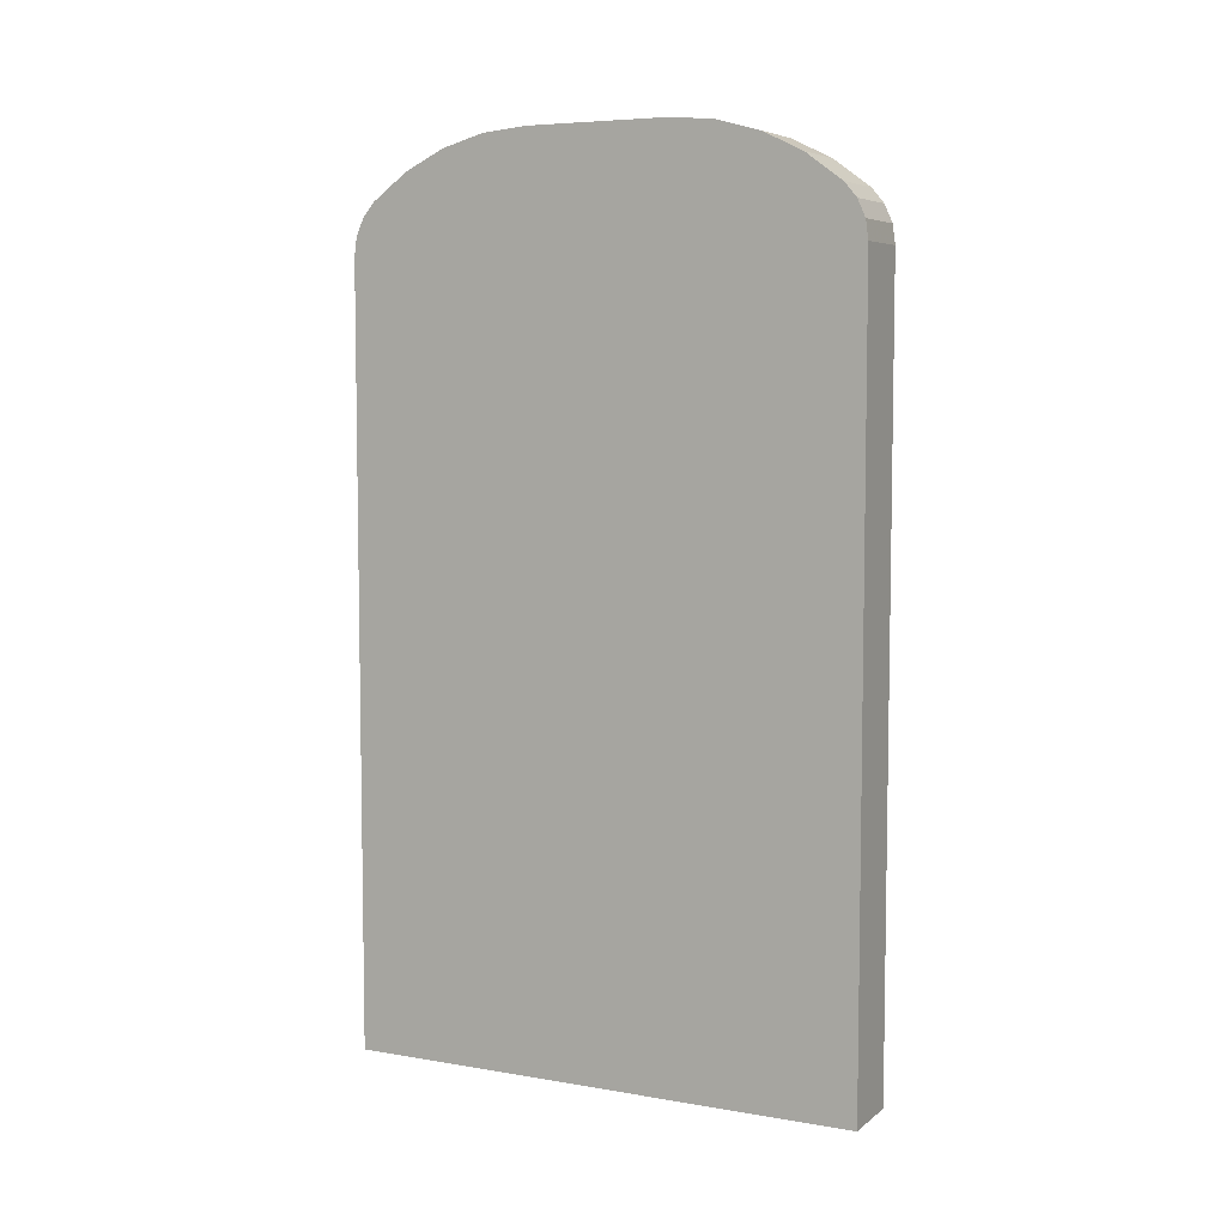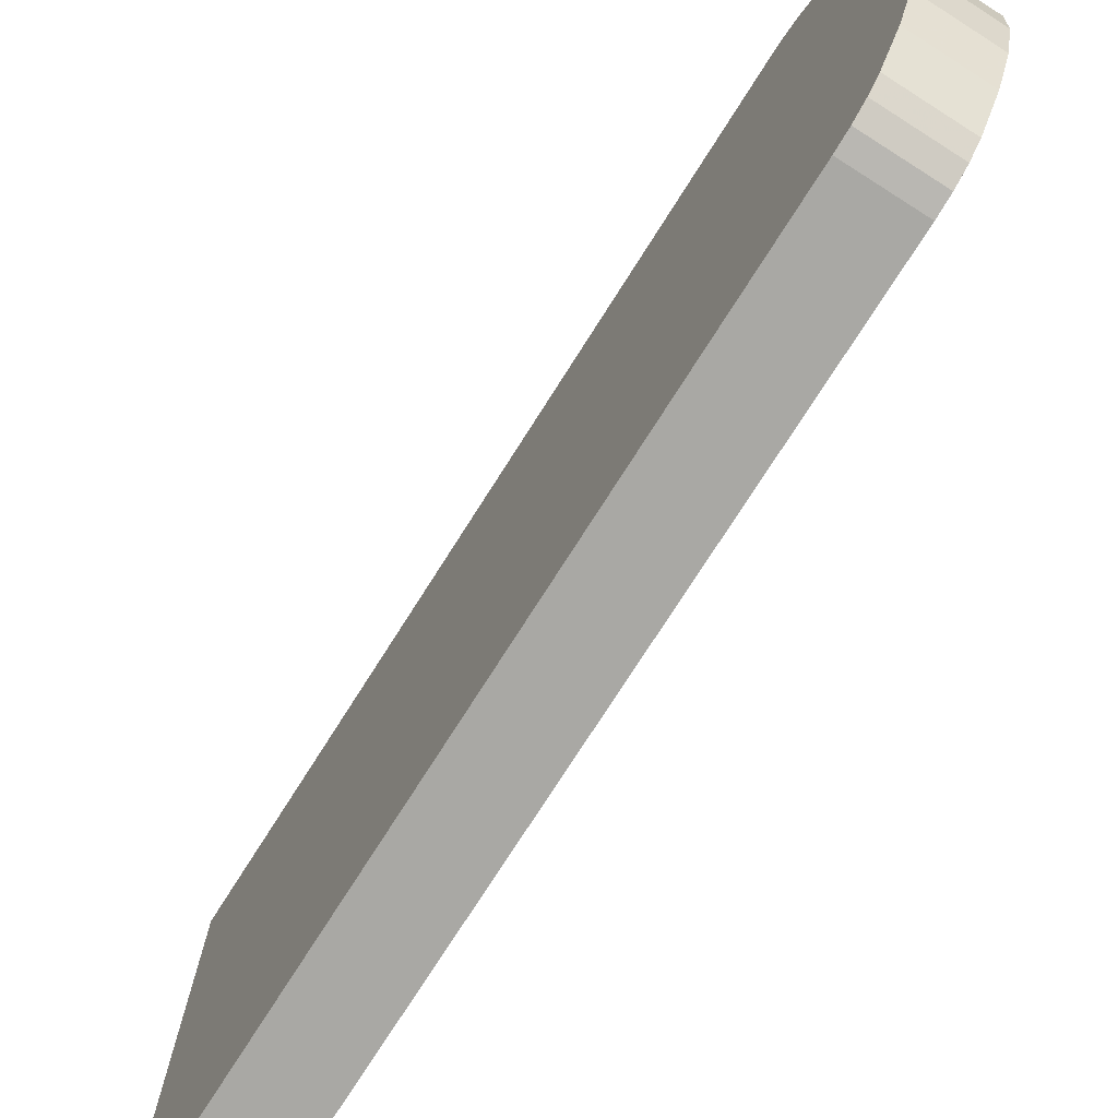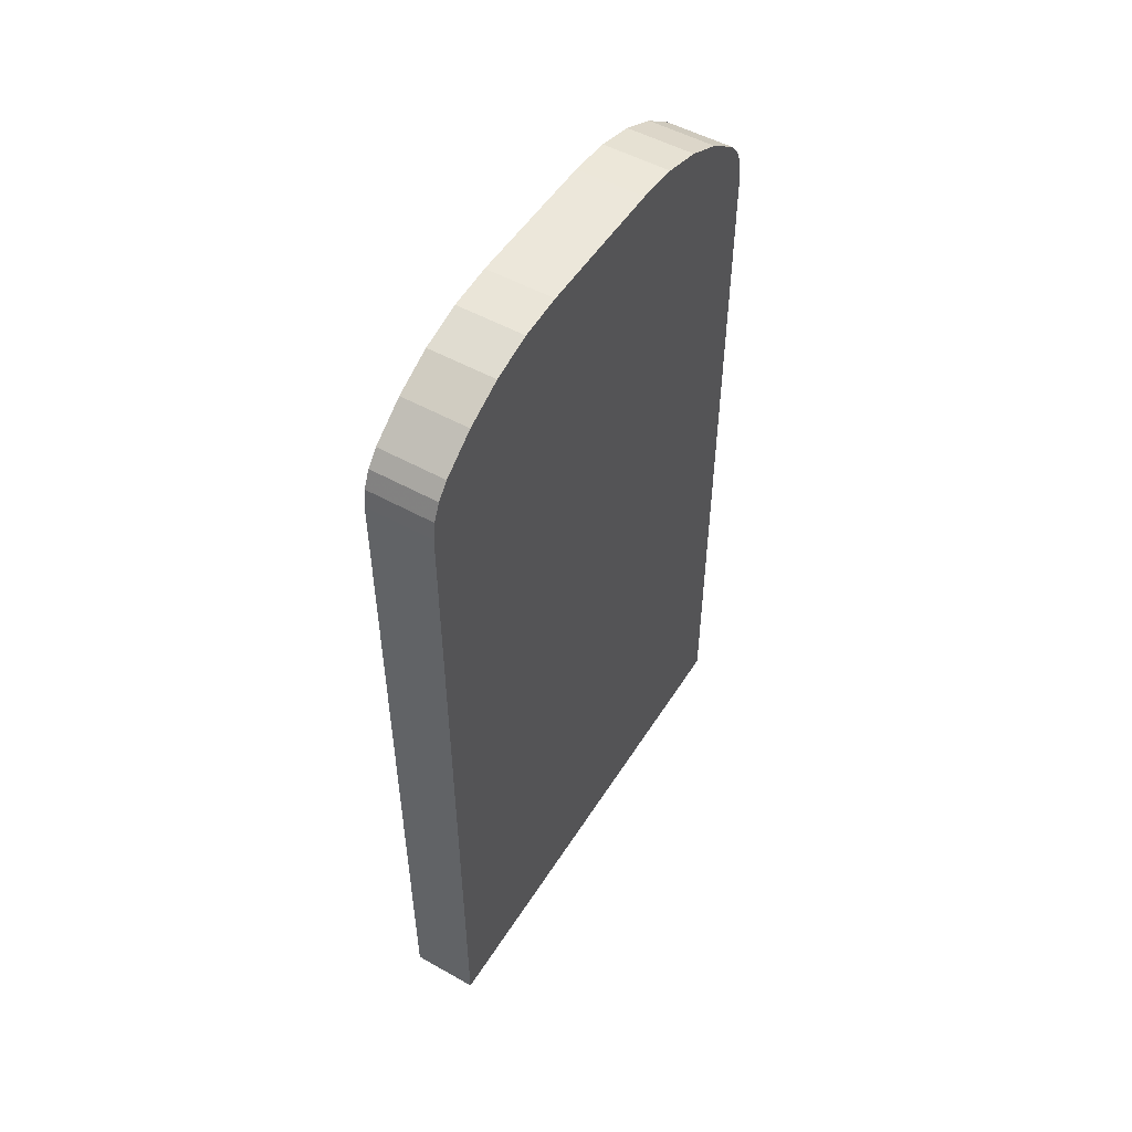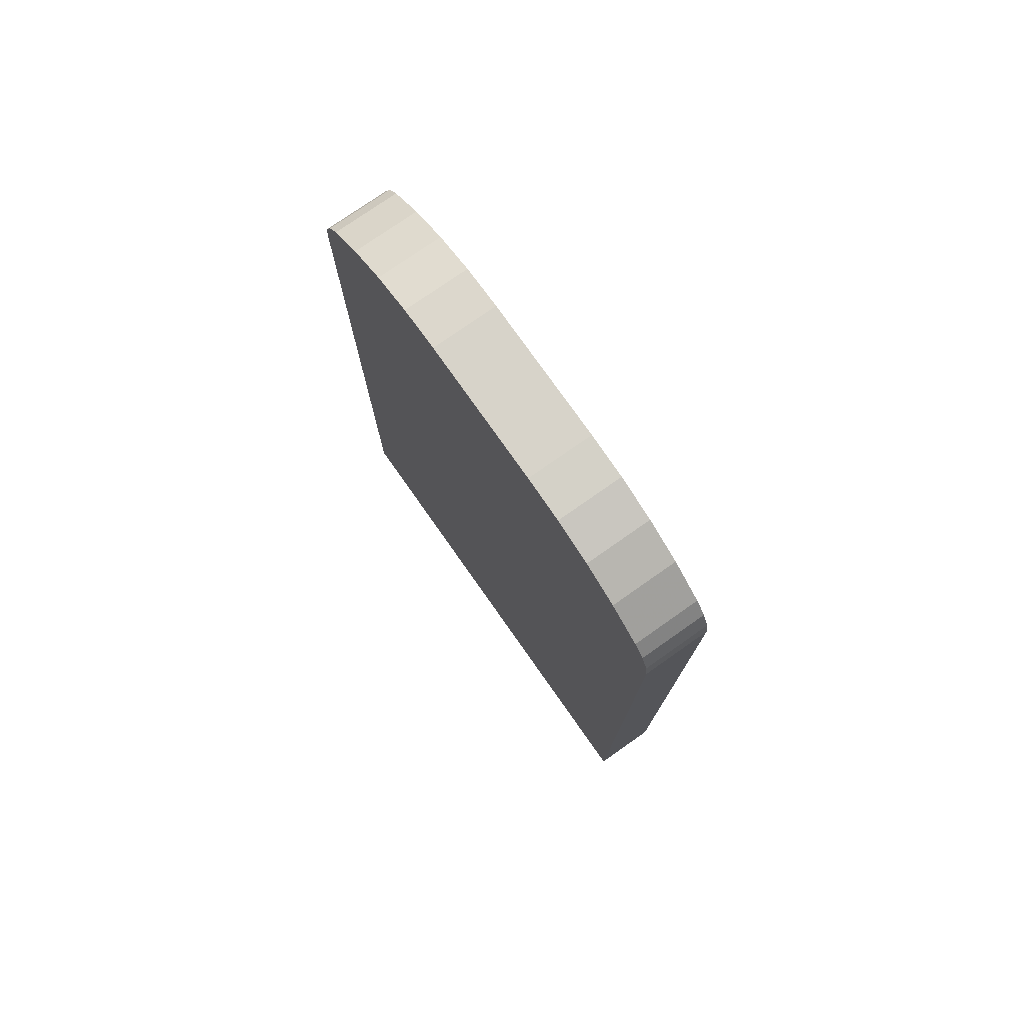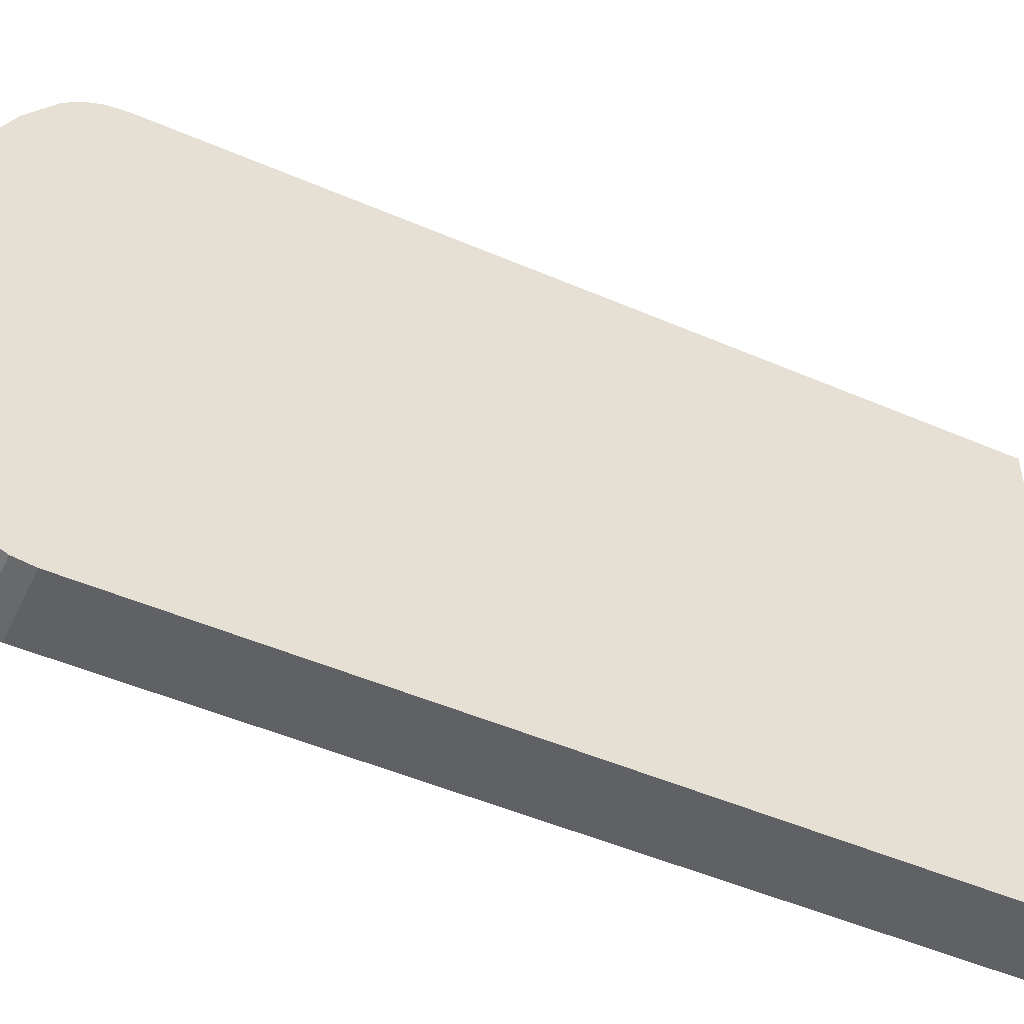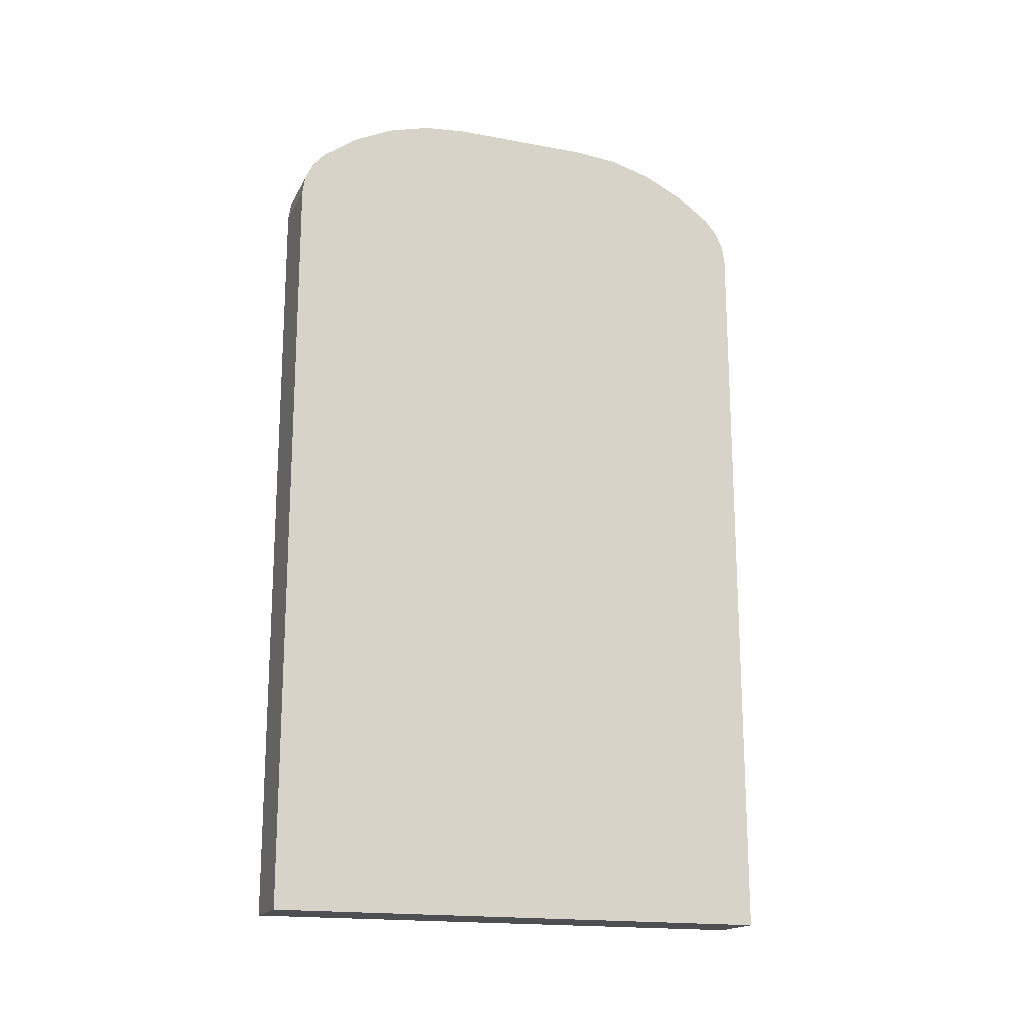
<metadata>
{"format":"obj","ext":"obj","renderer":"f3d","projection":"perspective","resolution":1024,"background":"white","views":[{"elev":6.2,"azim":-63.1,"up":"+Y"},{"elev":-74.9,"azim":147.6,"up":"+Z"},{"elev":51.4,"azim":31.3,"up":"+Y"},{"elev":76.3,"azim":-35.1,"up":"+Y"},{"elev":-50.1,"azim":-115.3,"up":"+Z"},{"elev":-17.8,"azim":-110.0,"up":"+Y"}]}
</metadata>
<code>
v 0.0015 0.02225 -0.003208
v -0.0015 0.02225 -0.003208
v 0.0015 0.02225 0.003208
v 0.0015 0.02225 0.003208
v -0.0015 0.02225 -0.003208
v -0.0015 0.02225 0.003208
v 0.0015 0.02225 -0.003208
v 0.0015 -0.01725 -0.0115
v 0.0015 0.01725 -0.0115
v 0.0015 0.02067 -0.008883
v 0.0015 0.02154 -0.007098
v 0.0015 0.01725 -0.0115
v 0.0015 0.01725 -0.0115
v 0.0015 0.02154 -0.007098
v 0.0015 0.02207 -0.005185
v 0.0015 0.01725 -0.0115
v 0.0015 0.02207 -0.005185
v 0.0015 0.02225 -0.003208
v 0.0015 0.02154 0.007098
v 0.0015 0.02067 0.008883
v 0.0015 0.01725 0.0115
v 0.0015 -0.01725 -0.0115
v 0.0015 0.02225 -0.003208
v 0.0015 -0.01725 0.0115
v 0.0015 -0.01725 0.0115
v 0.0015 0.02225 -0.003208
v 0.0015 0.02225 0.003208
v 0.0015 -0.01725 0.0115
v 0.0015 0.02225 0.003208
v 0.0015 0.01725 0.0115
v 0.0015 0.01725 0.0115
v 0.0015 0.02225 0.003208
v 0.0015 0.02207 0.005185
v 0.0015 0.01725 0.0115
v 0.0015 0.02207 0.005185
v 0.0015 0.02154 0.007098
v 0.0015 0.02067 0.008883
v 0.0015 0.0195 0.01048
v 0.0015 0.01725 0.0115
v 0.0015 0.01725 0.0115
v 0.0015 0.0195 0.01048
v 0.0015 0.01886 0.01103
v 0.0015 0.01725 0.0115
v 0.0015 0.01886 0.01103
v 0.0015 0.01809 0.01138
v 0.0015 0.01809 -0.01138
v 0.0015 0.01886 -0.01103
v 0.0015 0.01725 -0.0115
v 0.0015 0.01725 -0.0115
v 0.0015 0.01886 -0.01103
v 0.0015 0.0195 -0.01048
v 0.0015 0.01725 -0.0115
v 0.0015 0.0195 -0.01048
v 0.0015 0.02067 -0.008883
v -0.0015 0.01725 -0.0115
v -0.0015 -0.01725 -0.0115
v -0.0015 0.02225 -0.003208
v -0.0015 0.02225 -0.003208
v -0.0015 -0.01725 -0.0115
v -0.0015 0.02225 0.003208
v -0.0015 0.02225 0.003208
v -0.0015 -0.01725 -0.0115
v -0.0015 -0.01725 0.0115
v -0.0015 0.02225 0.003208
v -0.0015 -0.01725 0.0115
v -0.0015 0.01725 0.0115
v -0.0015 0.02225 -0.003208
v -0.0015 0.02207 -0.005185
v -0.0015 0.01725 -0.0115
v -0.0015 0.01725 -0.0115
v -0.0015 0.02207 -0.005185
v -0.0015 0.02154 -0.007098
v -0.0015 0.01725 -0.0115
v -0.0015 0.02154 -0.007098
v -0.0015 0.02067 -0.008883
v -0.0015 0.02067 0.008883
v -0.0015 0.02154 0.007098
v -0.0015 0.01725 0.0115
v -0.0015 0.01725 0.0115
v -0.0015 0.02154 0.007098
v -0.0015 0.02207 0.005185
v -0.0015 0.01725 0.0115
v -0.0015 0.02207 0.005185
v -0.0015 0.02225 0.003208
v -0.0015 0.02067 0.008883
v -0.0015 0.01725 0.0115
v -0.0015 0.0195 0.01048
v -0.0015 0.0195 0.01048
v -0.0015 0.01725 0.0115
v -0.0015 0.01809 0.01138
v -0.0015 0.0195 0.01048
v -0.0015 0.01809 0.01138
v -0.0015 0.01886 0.01103
v -0.0015 0.02067 -0.008883
v -0.0015 0.0195 -0.01048
v -0.0015 0.01725 -0.0115
v -0.0015 0.01725 -0.0115
v -0.0015 0.0195 -0.01048
v -0.0015 0.01886 -0.01103
v -0.0015 0.01725 -0.0115
v -0.0015 0.01886 -0.01103
v -0.0015 0.01809 -0.01138
v 0.0015 0.01725 -0.0115
v 0.0015 -0.01725 -0.0115
v -0.0015 0.01725 -0.0115
v -0.0015 0.01725 -0.0115
v 0.0015 -0.01725 -0.0115
v -0.0015 -0.01725 -0.0115
v -0.0015 0.01725 0.0115
v -0.0015 -0.01725 0.0115
v 0.0015 0.01725 0.0115
v 0.0015 0.01725 0.0115
v -0.0015 -0.01725 0.0115
v 0.0015 -0.01725 0.0115
v 0.0015 -0.01725 -0.0115
v 0.0015 -0.01725 0.0115
v -0.0015 -0.01725 -0.0115
v -0.0015 -0.01725 -0.0115
v 0.0015 -0.01725 0.0115
v -0.0015 -0.01725 0.0115
v 0.0015 0.01725 -0.0115
v -0.0015 0.01725 -0.0115
v -0.0015 0.01809 -0.01138
v 0.0015 0.01725 -0.0115
v -0.0015 0.01809 -0.01138
v 0.0015 0.01809 -0.01138
v 0.0015 0.01809 -0.01138
v -0.0015 0.01809 -0.01138
v -0.0015 0.01886 -0.01103
v 0.0015 0.01809 -0.01138
v -0.0015 0.01886 -0.01103
v 0.0015 0.01886 -0.01103
v 0.0015 0.01886 -0.01103
v -0.0015 0.01886 -0.01103
v -0.0015 0.0195 -0.01048
v 0.0015 0.01886 -0.01103
v -0.0015 0.0195 -0.01048
v 0.0015 0.0195 -0.01048
v 0.0015 0.0195 -0.01048
v -0.0015 0.0195 -0.01048
v -0.0015 0.02067 -0.008883
v 0.0015 0.0195 -0.01048
v -0.0015 0.02067 -0.008883
v 0.0015 0.02067 -0.008883
v 0.0015 0.02067 -0.008883
v -0.0015 0.02067 -0.008883
v -0.0015 0.02154 -0.007098
v 0.0015 0.02067 -0.008883
v -0.0015 0.02154 -0.007098
v 0.0015 0.02154 -0.007098
v 0.0015 0.02154 -0.007098
v -0.0015 0.02154 -0.007098
v -0.0015 0.02207 -0.005185
v 0.0015 0.02154 -0.007098
v -0.0015 0.02207 -0.005185
v 0.0015 0.02207 -0.005185
v 0.0015 0.02207 -0.005185
v -0.0015 0.02207 -0.005185
v -0.0015 0.02225 -0.003208
v 0.0015 0.02207 -0.005185
v -0.0015 0.02225 -0.003208
v 0.0015 0.02225 -0.003208
v 0.0015 0.0195 0.01048
v -0.0015 0.0195 0.01048
v -0.0015 0.01886 0.01103
v 0.0015 0.0195 0.01048
v -0.0015 0.01886 0.01103
v 0.0015 0.01886 0.01103
v 0.0015 0.01886 0.01103
v -0.0015 0.01886 0.01103
v -0.0015 0.01809 0.01138
v 0.0015 0.01886 0.01103
v -0.0015 0.01809 0.01138
v 0.0015 0.01809 0.01138
v 0.0015 0.01809 0.01138
v -0.0015 0.01809 0.01138
v -0.0015 0.01725 0.0115
v 0.0015 0.01809 0.01138
v -0.0015 0.01725 0.0115
v 0.0015 0.01725 0.0115
v 0.0015 0.02225 0.003208
v -0.0015 0.02225 0.003208
v -0.0015 0.02207 0.005185
v 0.0015 0.02225 0.003208
v -0.0015 0.02207 0.005185
v 0.0015 0.02207 0.005185
v 0.0015 0.02207 0.005185
v -0.0015 0.02207 0.005185
v -0.0015 0.02154 0.007098
v 0.0015 0.02207 0.005185
v -0.0015 0.02154 0.007098
v 0.0015 0.02154 0.007098
v 0.0015 0.02154 0.007098
v -0.0015 0.02154 0.007098
v -0.0015 0.02067 0.008883
v 0.0015 0.02154 0.007098
v -0.0015 0.02067 0.008883
v 0.0015 0.02067 0.008883
v 0.0015 0.02067 0.008883
v -0.0015 0.02067 0.008883
v -0.0015 0.0195 0.01048
v 0.0015 0.02067 0.008883
v -0.0015 0.0195 0.01048
v 0.0015 0.0195 0.01048
f 1 2 3
f 4 5 6
f 7 8 9
f 10 11 12
f 13 14 15
f 16 17 18
f 19 20 21
f 22 23 24
f 25 26 27
f 28 29 30
f 31 32 33
f 34 35 36
f 37 38 39
f 40 41 42
f 43 44 45
f 46 47 48
f 49 50 51
f 52 53 54
f 55 56 57
f 58 59 60
f 61 62 63
f 64 65 66
f 67 68 69
f 70 71 72
f 73 74 75
f 76 77 78
f 79 80 81
f 82 83 84
f 85 86 87
f 88 89 90
f 91 92 93
f 94 95 96
f 97 98 99
f 100 101 102
f 103 104 105
f 106 107 108
f 109 110 111
f 112 113 114
f 115 116 117
f 118 119 120
f 121 122 123
f 124 125 126
f 127 128 129
f 130 131 132
f 133 134 135
f 136 137 138
f 139 140 141
f 142 143 144
f 145 146 147
f 148 149 150
f 151 152 153
f 154 155 156
f 157 158 159
f 160 161 162
f 163 164 165
f 166 167 168
f 169 170 171
f 172 173 174
f 175 176 177
f 178 179 180
f 181 182 183
f 184 185 186
f 187 188 189
f 190 191 192
f 193 194 195
f 196 197 198
f 199 200 201
f 202 203 204

</code>
